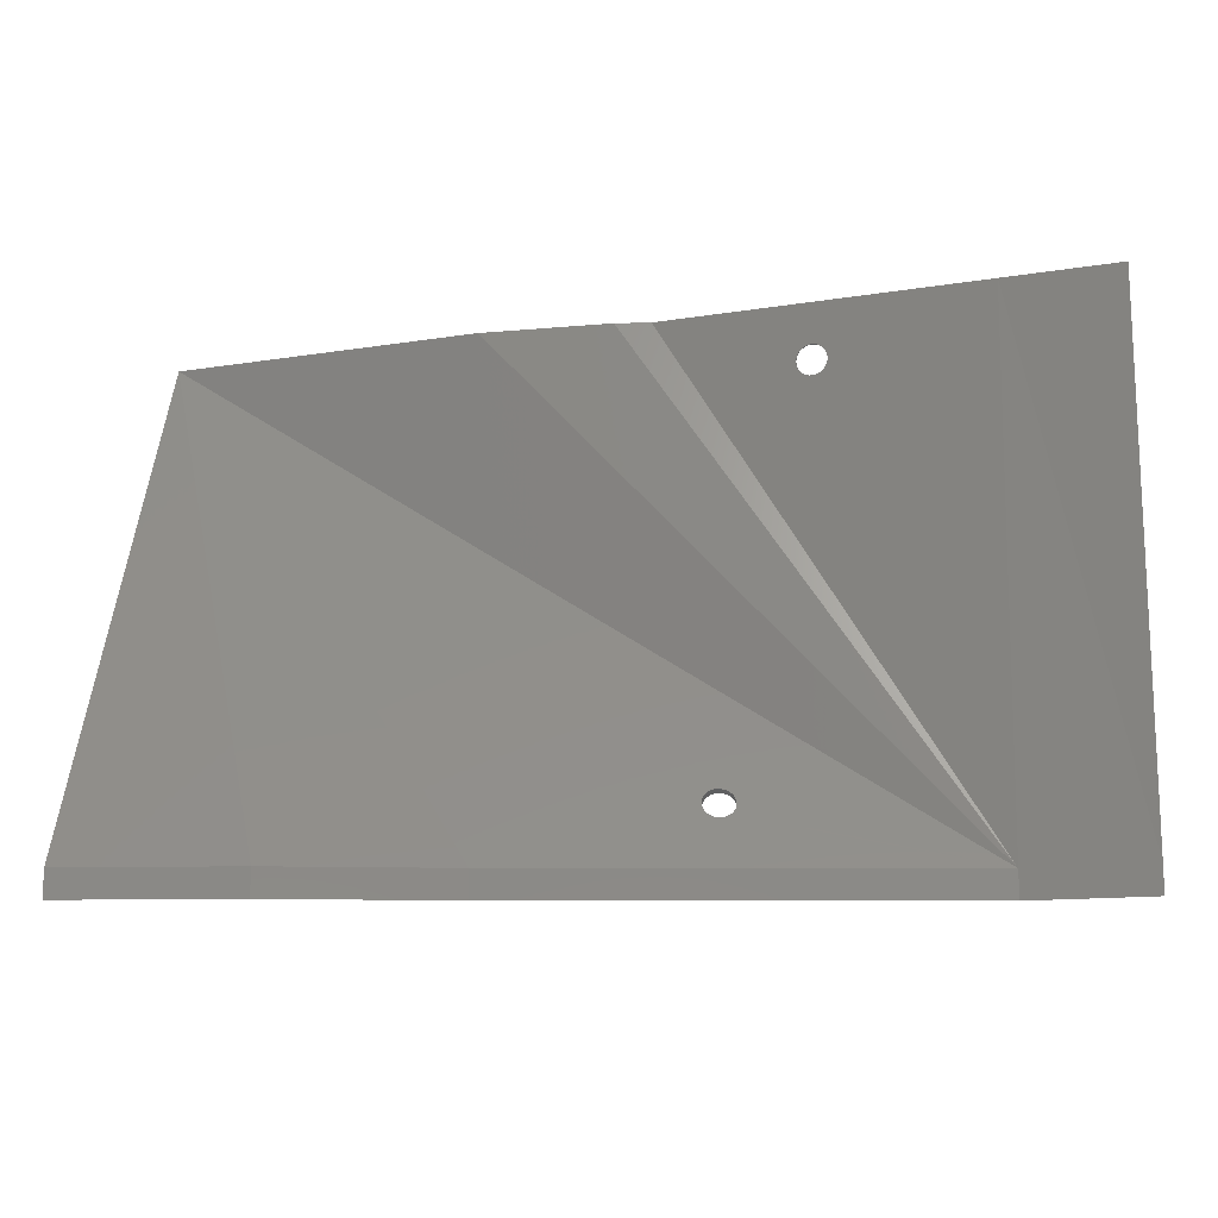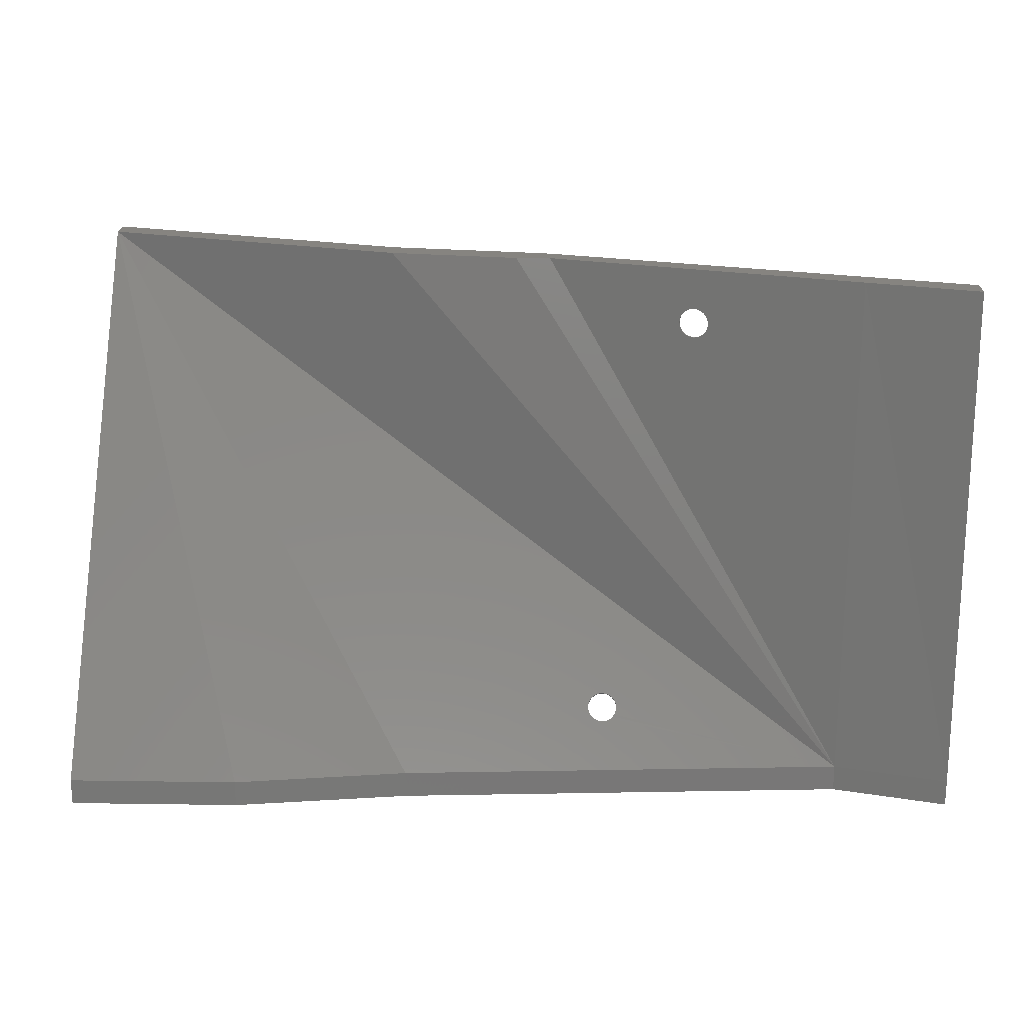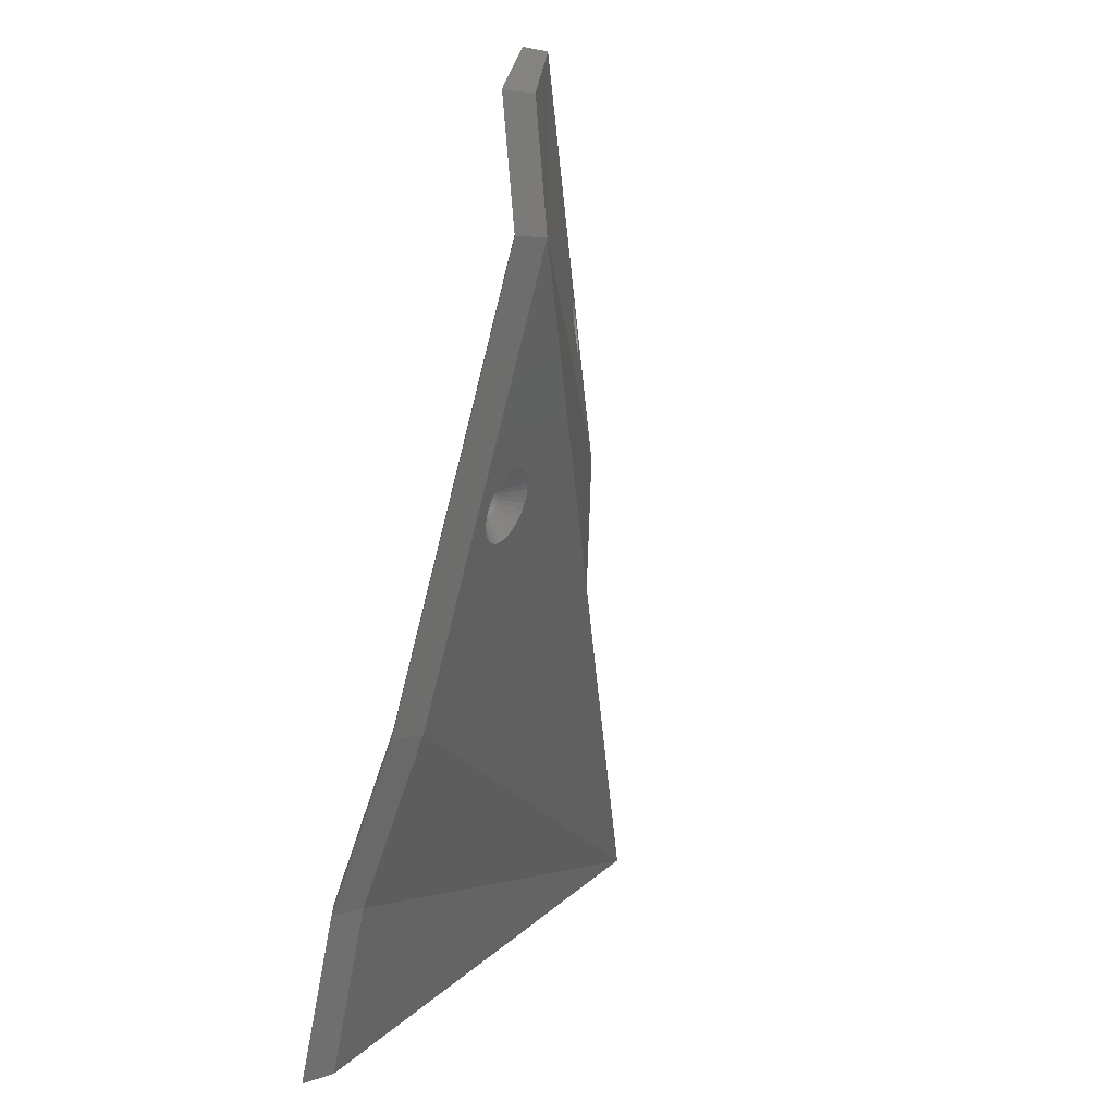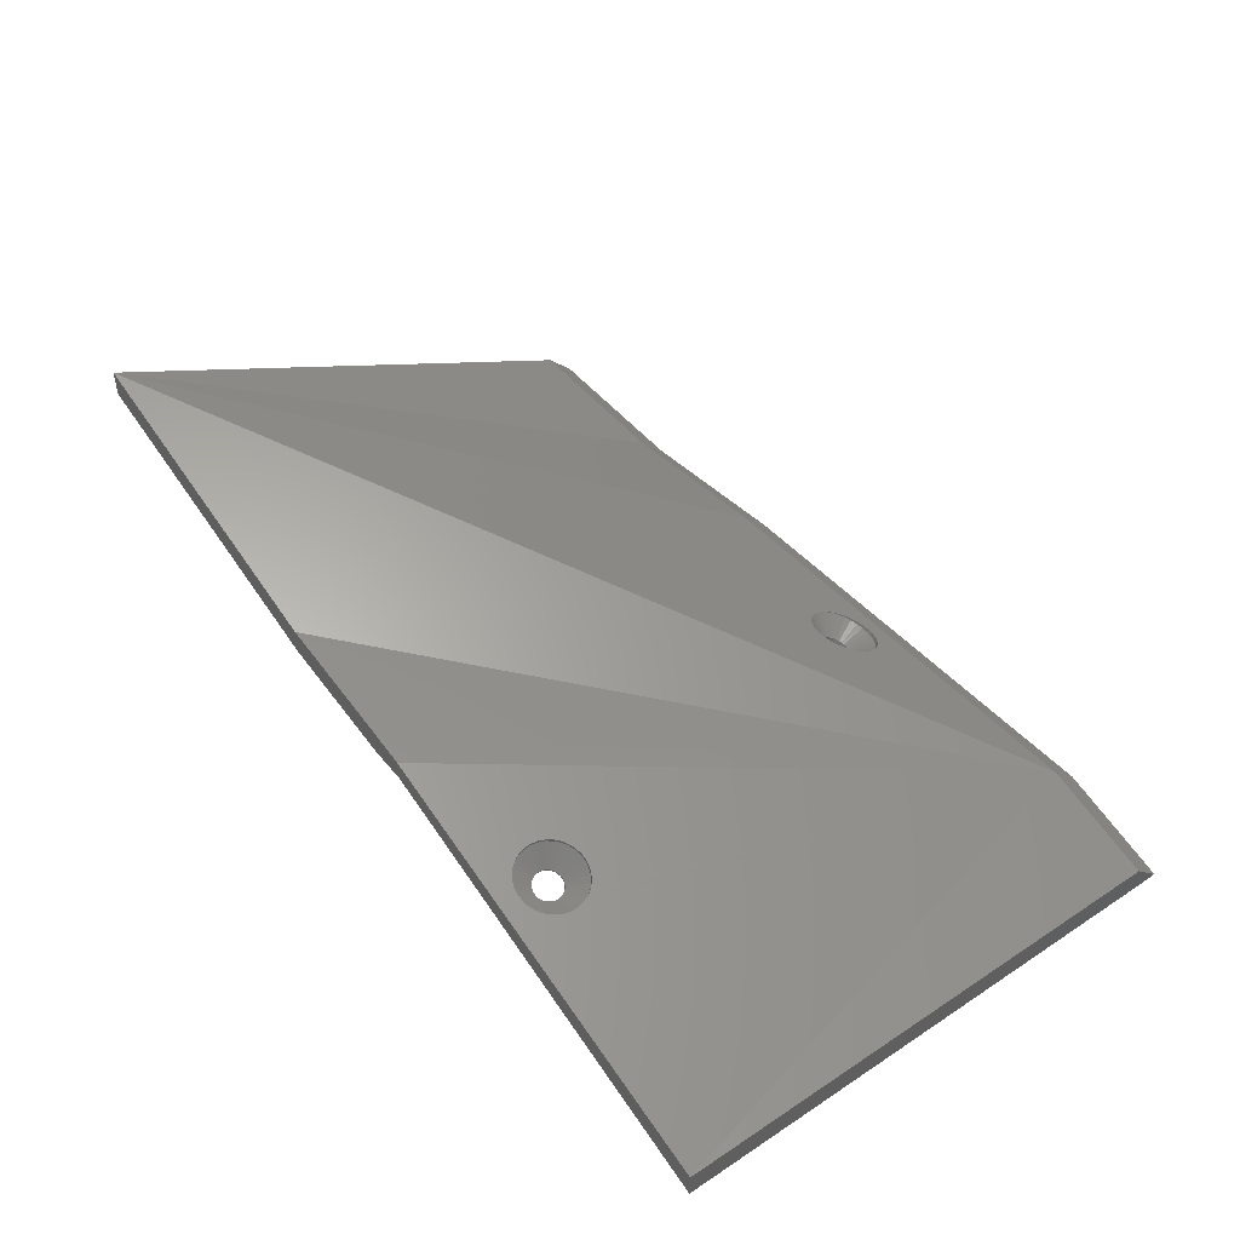
<metadata>
{"format":"stl","ext":"stl","renderer":"f3d","projection":"perspective","resolution":1024,"background":"white","views":[{"elev":-12.9,"azim":-176.8,"up":"+Y"},{"elev":20.1,"azim":-178.5,"up":"+Y"},{"elev":-73.0,"azim":-100.7,"up":"+Y"},{"elev":47.6,"azim":-127.2,"up":"+Z"}]}
</metadata>
<code>
# stl→obj: 294 verts, 596 faces
v 1736 542.8 13.86
v 1737 544.8 16.17
v 1736 545.1 15.94
v 1737 542.7 13.96
v 1734 541.2 13.19
v 1731 542.2 14.4
v 1731 541.4 14.36
v 1734 541.5 13.21
v 1739 540 16.82
v 1737 540.3 14.2
v 1739 539.3 16.74
v 1737 540.6 14.23
v 1746 494.2 9.537
v 1746 494.2 9.532
v 1746 494.5 8.899
v 1746 494.4 8.891
v 1745 494 9.422
v 1745 494.3 8.839
v 1746 494.1 9.493
v 1704 486.1 5.717
v 1704 486.1 2.542
v 1704 482.9 2.542
v 1704 486.1 4.13
v 1717 486.1 9.38
v 1742 491 10.48
v 1742 491.7 10.85
v 1742 490.3 10.1
v 1742 489.6 9.746
v 1743 489.1 9.42
v 1744 488.6 9.136
v 1744 488.2 8.907
v 1745 488 8.74
v 1746 487.9 8.643
v 1770 486.1 6.231
v 1746 487.9 8.631
v 1747 487.9 8.618
v 1747 488.1 8.663
v 1747 488.1 8.668
v 1748 488.4 8.789
v 1749 488.9 8.978
v 1749 489.4 9.227
v 1750 489.9 9.469
v 1750 490 9.526
v 1750 490.7 9.864
v 1750 491.4 10.23
v 1743 494.3 12.1
v 1809 547.6 36.04
v 1743 493.7 11.86
v 1742 493.1 11.56
v 1742 492.4 11.22
v 1744 494.7 12.29
v 1745 495 12.41
v 1746 495.2 12.46
v 1746 495.2 12.43
v 1747 495.1 12.32
v 1748 494.9 12.14
v 1749 494.5 11.91
v 1749 494 11.63
v 1750 493.5 11.32
v 1750 492.8 10.97
v 1750 492.2 10.6
v 1746 494.5 8.901
v 1740 501.5 12.9
v 1757 499.2 10.66
v 1734 497.8 11.27
v 1757 501.9 12.08
v 1747 494 9.449
v 1747 494.5 8.86
v 1747 494.4 8.79
v 1747 494.1 9.509
v 1747 491.3 7.908
v 1747 491.8 7.439
v 1747 491.7 7.359
v 1747 491.5 8.007
v 1748 488.6 8.591
v 1747 488.3 8.424
v 1748 492.3 8.439
v 1748 492.3 7.671
v 1748 492 8.278
v 1748 492.6 7.813
v 1744 488.8 8.741
v 1744 488.4 8.527
v 1749 489.5 9.124
v 1750 490.1 9.469
v 1748 493.4 9.102
v 1748 493.5 8.284
v 1748 493.1 8.946
v 1748 493.8 8.435
v 1747 493.7 9.241
v 1747 494 8.573
v 1749 489 8.828
v 1747 491.2 7.837
v 1747 491.5 7.308
v 1747 492.1 7.544
v 1747 491.7 8.133
v 1745 495.1 12.34
v 1717 482.9 6.205
v 1770 482.9 3.056
v 1747 493.9 9.359
v 1747 494.2 8.693
v 1736 547.6 13.82
v 1731 535.1 11.9
v 1727 547.6 10.84
v 1734 541.5 13.06
v 1734 541.2 13.03
v 1734 541.9 13.1
v 1734 542.2 13.16
v 1735 542.4 13.24
v 1735 542.6 13.33
v 1735 542.8 13.43
v 1736 542.8 13.53
v 1736 542.8 13.63
v 1736 542.8 13.73
v 1745 547.6 16.62
v 1737 542.7 13.83
v 1737 542.5 13.91
v 1737 542.3 13.98
v 1737 542 14.04
v 1737 541.7 14.07
v 1737 541.3 14.09
v 1737 541 14.09
v 1740 536 14.79
v 1735 539.7 13.21
v 1735 539.9 13.13
v 1734 540.2 13.08
v 1734 540.5 13.04
v 1734 540.9 13.03
v 1735 539.5 13.29
v 1735 539.4 13.38
v 1736 539.4 13.49
v 1736 539.4 13.59
v 1736 539.4 13.69
v 1737 539.6 13.79
v 1737 539.8 13.88
v 1737 540 13.96
v 1737 540.3 14.02
v 1737 540.6 14.06
v 1745 492.2 7.763
v 1744 492.2 8.383
v 1745 491.9 8.227
v 1744 492.4 7.914
v 1743 493.8 11.64
v 1743 494.4 11.94
v 1746 491.1 7.792
v 1746 491.4 7.287
v 1746 491.4 7.297
v 1745 491.9 7.624
v 1745 491.7 8.088
v 1745 491.7 7.506
v 1745 491.5 7.971
v 1745 493.8 9.322
v 1745 494.1 8.76
v 1717 547.6 10.59
v 1704 547.6 6.706
v 1772 547.6 24.72
v 1704 547.6 5.118
v 1717 547.6 7.602
v 1704 547.6 3.531
v 1735 547.6 16.28
v 1753 547.6 21.64
v 1753 547.6 19.19
v 1791 486 3.28
v 1791 482.9 0.1046
v 1717 486.1 6.205
v 1733 544.7 14.99
v 1732 544.2 15.31
v 1733 544.2 14.79
v 1733 544.7 15.51
v 1742 489.9 9.348
v 1743 489.3 9.018
v 1770 486.1 3.056
v 1812 486 0.1046
v 1812 486 3.28
v 1812 482.9 0.1046
v 1812 486 1.692
v 1742 491.2 10.11
v 1744 492.8 8.721
v 1742 491.9 10.52
v 1744 492.5 8.55
v 1809 486 0.1046
v 1791 486 0.1046
v 1745 493.6 9.197
v 1742 493.3 11.3
v 1745 493.3 9.051
v 1732 543.6 14.62
v 1731 542.9 15
v 1732 542.9 14.49
v 1732 543.6 15.14
v 1744 494.8 12.18
v 1757 547.6 22.37
v 1731 542.2 14.73
v 1731 542.2 14.9
v 1809 547.6 34.45
v 1809 547.6 32.86
v 1772 547.6 21.55
v 1734 545 15.21
v 1734 545 15.74
v 1757 547.6 19.19
v 1742 490.5 9.717
v 1748 492.6 8.608
v 1748 492.9 8.779
v 1747 488.1 8.331
v 1746 488.1 8.325
v 1757 491.1 6.436
v 1748 493.2 8.126
v 1746 488.1 8.318
v 1744 493 8.231
v 1744 493.3 8.385
v 1745 493.6 8.528
v 1745 493.9 8.654
v 1744 492.7 8.072
v 1748 492.9 7.967
v 1737 540 14.14
v 1737 539.8 14.07
v 1736 539.4 13.79
v 1736 539.4 13.89
v 1735 542.4 13.37
v 1735 542.6 13.46
v 1738 538.6 16.61
v 1738 538 16.44
v 1739 541.6 16.86
v 1737 541.7 14.22
v 1737 541.3 14.25
v 1739 542.4 16.8
v 1731 539.8 14.43
v 1734 540.9 13.2
v 1731 540.6 14.37
v 1734 540.5 13.22
v 1737 539.6 13.99
v 1737 541 14.25
v 1737 542 14.18
v 1739 543.2 16.7
v 1742 492.6 10.92
v 1737 542.3 14.12
v 1738 543.8 16.55
v 1734 541.9 13.25
v 1734 542.2 13.3
v 1739 540.8 16.86
v 1735 542.8 13.55
v 1745 491.6 7.409
v 1746 491.2 7.82
v 1746 491.5 7.339
v 1745 491.3 7.88
v 1732 538.4 14.67
v 1734 540.2 13.26
v 1732 539 14.53
v 1735 539.9 13.32
v 1737 537.5 16.58
v 1737 537.5 16.24
v 1738 538 16.78
v 1739 541.6 17.25
v 1739 542.4 17.21
v 1738 538.6 16.95
v 1739 539.3 17.09
v 1739 540 17.19
v 1731 541.4 14.73
v 1744 493 8.891
v 1736 542.8 13.76
v 1745 488.2 8.384
v 1734 537.1 15.29
v 1735 539.5 13.49
v 1733 537.4 15.06
v 1735 539.4 13.59
v 1739 540.8 17.24
v 1733 537.8 15.25
v 1733 537.8 14.85
v 1733 537.4 15.44
v 1736 542.8 13.65
v 1735 545.2 15.69
v 1735 545.2 15.45
v 1737 542.5 14.04
v 1738 544.4 16.38
v 1735 539.7 13.4
v 1734 545.2 15.97
v 1735 545.2 16.2
v 1735 537 15.89
v 1736 537 15.78
v 1735 537 15.53
v 1736 537 16.12
v 1736 537.2 16.36
v 1736 537.2 16.02
v 1732 539 14.97
v 1731 539.8 14.88
v 1731 539.8 14.85
v 1734 537.1 15.66
v 1731 540.6 14.77
v 1731 540.6 14.84
v 1731 541.4 14.85
v 1732 538.4 15.09
v 1738 543.2 17.13
v 1738 543.8 17
v 1736 545.1 16.43
v 1737 544.8 16.65
v 1737 544.4 16.84
f 1 2 3
f 2 1 4
f 5 6 7
f 6 5 8
f 9 10 11
f 10 9 12
f 13 14 15
f 16 17 18
f 17 16 19
f 14 19 15
f 20 21 22
f 21 20 23
f 24 25 26
f 25 24 27
f 27 24 28
f 28 24 29
f 29 24 30
f 30 24 31
f 31 24 32
f 32 24 33
f 33 24 34
f 33 34 35
f 35 34 36
f 36 34 37
f 37 34 38
f 38 34 39
f 39 34 40
f 40 34 41
f 41 34 42
f 42 34 43
f 43 34 44
f 44 34 45
f 24 46 47
f 46 24 48
f 48 24 49
f 49 24 50
f 50 24 26
f 47 46 51
f 47 51 52
f 47 52 53
f 47 53 54
f 47 54 55
f 47 55 56
f 47 56 57
f 47 57 58
f 47 58 59
f 47 59 60
f 47 60 61
f 47 61 45
f 47 45 34
f 13 15 62
f 63 64 65
f 64 63 66
f 67 68 69
f 68 67 70
f 71 72 73
f 72 71 74
f 38 75 76
f 70 62 68
f 62 70 13
f 19 16 15
f 77 78 79
f 78 77 80
f 81 31 82
f 31 81 30
f 38 76 37
f 42 83 41
f 83 42 84
f 85 86 87
f 86 85 88
f 39 75 38
f 89 88 85
f 88 89 90
f 39 91 75
f 91 39 40
f 92 73 93
f 73 92 71
f 79 94 95
f 94 79 78
f 53 52 96
f 34 97 98
f 97 34 24
f 99 69 100
f 69 99 67
f 101 102 103
f 102 101 104
f 102 104 105
f 104 101 106
f 106 101 107
f 107 101 108
f 108 101 109
f 109 101 110
f 110 101 111
f 111 101 112
f 112 101 113
f 113 101 114
f 113 114 115
f 115 114 116
f 116 114 117
f 117 114 118
f 118 114 119
f 119 114 120
f 120 114 121
f 121 114 122
f 102 123 122
f 123 102 124
f 124 102 125
f 125 102 126
f 126 102 127
f 127 102 105
f 122 123 128
f 122 128 129
f 122 129 130
f 122 130 131
f 122 131 132
f 122 132 133
f 122 133 134
f 122 134 135
f 122 135 136
f 122 136 137
f 122 137 121
f 138 139 140
f 139 138 141
f 142 46 48
f 46 142 143
f 144 93 145
f 93 144 92
f 146 144 145
f 144 146 144
f 147 140 148
f 140 147 138
f 99 90 89
f 90 99 100
f 149 148 150
f 148 149 147
f 18 151 152
f 151 18 17
f 41 91 40
f 91 41 83
f 24 153 154
f 47 155 24
f 156 157 158
f 157 156 154
f 157 154 153
f 159 114 101
f 114 159 160
f 114 160 161
f 97 20 22
f 20 97 24
f 162 98 163
f 98 162 34
f 164 21 157
f 165 166 167
f 166 165 168
f 21 97 22
f 97 21 164
f 140 169 170
f 171 97 164
f 97 171 98
f 172 173 174
f 173 172 175
f 176 177 178
f 177 176 179
f 180 163 181
f 163 180 174
f 174 180 172
f 182 183 184
f 183 182 142
f 174 162 163
f 162 174 173
f 181 98 171
f 98 181 163
f 148 140 170
f 103 164 157
f 164 103 102
f 164 102 122
f 164 122 161
f 161 122 114
f 185 186 187
f 186 185 188
f 19 189 17
f 189 19 96
f 59 89 85
f 89 59 58
f 151 142 182
f 142 151 143
f 47 34 162
f 155 190 24
f 187 191 6
f 191 187 192
f 192 187 186
f 154 23 20
f 23 154 156
f 193 173 175
f 173 193 47
f 53 14 13
f 155 194 195
f 194 155 47
f 194 47 193
f 57 67 99
f 67 57 56
f 24 154 20
f 153 103 157
f 103 153 159
f 103 159 101
f 196 168 165
f 168 196 197
f 198 164 161
f 53 13 54
f 157 21 158
f 58 99 89
f 99 58 57
f 55 13 70
f 13 55 54
f 194 181 171
f 160 198 161
f 198 160 190
f 195 65 164
f 65 195 63
f 63 195 194
f 195 164 198
f 169 139 199
f 139 169 140
f 190 195 198
f 195 190 155
f 173 47 162
f 45 200 44
f 194 175 172
f 175 194 193
f 96 19 14
f 60 201 61
f 201 60 87
f 147 164 138
f 199 179 176
f 179 199 139
f 190 160 24
f 138 164 141
f 194 180 181
f 180 194 172
f 35 202 203
f 202 35 36
f 44 200 77
f 156 21 23
f 21 156 158
f 53 96 14
f 84 77 79
f 204 88 90
f 204 86 88
f 171 164 204
f 149 164 147
f 36 76 202
f 76 36 37
f 204 205 86
f 204 72 94
f 33 203 206
f 203 33 35
f 17 143 151
f 143 17 189
f 96 51 189
f 51 96 52
f 204 90 100
f 65 207 164
f 207 65 208
f 208 65 209
f 209 65 210
f 210 65 152
f 152 65 18
f 18 65 16
f 16 65 64
f 16 64 15
f 15 64 62
f 62 64 68
f 68 64 69
f 69 64 204
f 211 164 207
f 44 77 84
f 204 212 205
f 141 164 211
f 204 100 69
f 204 73 72
f 213 134 214
f 134 213 135
f 204 93 73
f 215 132 131
f 132 215 216
f 217 165 167
f 165 217 218
f 219 214 220
f 214 219 213
f 221 222 223
f 222 221 224
f 225 226 227
f 226 225 228
f 204 164 145
f 227 5 7
f 5 227 226
f 216 133 132
f 133 216 229
f 222 120 223
f 120 222 119
f 204 145 93
f 229 134 133
f 134 229 214
f 223 121 230
f 121 223 120
f 12 121 137
f 121 12 230
f 10 137 136
f 137 10 12
f 224 231 222
f 231 224 232
f 178 50 26
f 50 178 233
f 232 234 231
f 234 232 235
f 213 136 135
f 136 213 10
f 236 185 187
f 185 236 237
f 238 12 9
f 12 238 230
f 218 196 165
f 196 218 239
f 200 61 201
f 61 200 45
f 141 179 139
f 179 141 211
f 210 151 182
f 151 210 152
f 240 241 242
f 241 240 243
f 244 245 246
f 245 244 247
f 242 144 146
f 144 242 241
f 176 26 25
f 26 176 178
f 248 220 249
f 220 248 250
f 251 224 221
f 224 251 252
f 250 219 220
f 219 250 253
f 254 9 11
f 9 254 255
f 91 95 74
f 95 91 83
f 95 72 74
f 72 95 94
f 56 70 67
f 70 56 55
f 6 256 7
f 256 6 191
f 82 150 81
f 150 82 243
f 59 85 87
f 149 243 240
f 243 149 150
f 177 233 178
f 233 177 257
f 257 183 233
f 183 257 184
f 183 48 49
f 48 183 142
f 87 205 201
f 205 87 86
f 170 28 29
f 28 170 169
f 208 184 257
f 184 208 209
f 233 49 50
f 49 233 183
f 75 74 71
f 74 75 91
f 113 258 112
f 258 113 1
f 82 32 259
f 32 82 31
f 260 261 262
f 261 260 263
f 169 27 28
f 27 169 199
f 259 243 82
f 243 259 241
f 264 221 238
f 221 264 251
f 189 46 143
f 46 189 51
f 126 245 125
f 245 126 228
f 199 25 27
f 25 199 176
f 265 262 266
f 262 265 267
f 59 87 60
f 81 148 170
f 148 81 150
f 105 226 127
f 226 105 5
f 200 80 77
f 80 200 212
f 127 228 126
f 228 127 226
f 268 269 270
f 269 268 258
f 207 257 177
f 257 207 208
f 83 79 95
f 79 83 84
f 211 177 179
f 177 211 207
f 201 212 200
f 212 201 205
f 116 4 115
f 4 116 271
f 253 11 219
f 11 253 254
f 235 271 234
f 271 235 272
f 247 123 124
f 123 247 273
f 222 118 119
f 118 222 231
f 81 29 30
f 29 81 170
f 269 274 270
f 274 269 275
f 276 277 278
f 277 276 279
f 270 197 196
f 197 270 274
f 280 249 281
f 249 280 248
f 110 218 109
f 218 110 239
f 281 215 277
f 215 281 216
f 203 144 206
f 144 203 144
f 144 203 202
f 194 66 63
f 66 194 64
f 64 194 204
f 204 194 171
f 206 241 259
f 241 206 144
f 202 92 144
f 92 202 76
f 76 71 92
f 71 76 75
f 225 282 246
f 282 225 283
f 283 225 284
f 279 281 277
f 281 279 280
f 285 278 260
f 278 285 276
f 167 188 185
f 188 167 166
f 227 284 225
f 284 227 286
f 267 260 262
f 260 267 285
f 7 286 227
f 286 7 287
f 287 7 256
f 287 256 288
f 277 132 278
f 132 277 215
f 286 283 284
f 283 286 287
f 111 239 110
f 239 111 268
f 246 228 225
f 228 246 245
f 237 167 185
f 167 237 217
f 289 266 244
f 266 289 265
f 290 235 232
f 235 290 291
f 2 292 3
f 292 2 293
f 255 238 9
f 238 255 264
f 209 182 184
f 182 209 210
f 191 288 256
f 288 191 192
f 8 187 6
f 187 8 236
f 11 213 219
f 213 11 10
f 246 289 244
f 289 246 282
f 3 275 269
f 275 3 292
f 106 237 236
f 237 106 107
f 115 1 113
f 1 115 4
f 104 236 8
f 236 104 106
f 240 164 149
f 261 129 128
f 129 261 263
f 109 217 108
f 217 109 218
f 204 78 80
f 125 247 124
f 247 125 245
f 145 164 146
f 146 164 242
f 231 117 118
f 117 231 234
f 221 230 238
f 230 221 223
f 24 287 288
f 287 24 283
f 24 265 289
f 265 24 267
f 267 24 285
f 285 24 276
f 276 24 279
f 279 24 280
f 280 24 248
f 248 24 160
f 248 160 250
f 250 160 253
f 253 160 254
f 254 160 255
f 255 160 264
f 153 188 159
f 188 153 186
f 186 153 192
f 192 153 24
f 192 24 288
f 159 188 166
f 159 166 168
f 159 168 197
f 159 197 274
f 159 274 275
f 159 275 292
f 159 292 160
f 160 292 293
f 160 293 294
f 160 294 291
f 160 291 290
f 160 290 252
f 160 252 251
f 160 251 264
f 263 130 129
f 130 263 132
f 104 5 105
f 5 104 8
f 242 164 240
f 112 268 111
f 268 112 258
f 271 2 4
f 2 271 272
f 262 273 266
f 273 262 261
f 44 84 43
f 278 263 260
f 263 278 132
f 289 282 24
f 272 293 2
f 293 272 294
f 239 270 196
f 270 239 268
f 266 247 244
f 247 266 273
f 235 294 272
f 294 235 291
f 204 80 212
f 249 214 229
f 214 249 220
f 252 232 224
f 232 252 290
f 258 3 269
f 3 258 1
f 107 217 237
f 217 107 108
f 281 229 216
f 229 281 249
f 204 94 78
f 117 271 116
f 271 117 234
f 132 131 130
f 131 132 215
f 84 42 43
f 259 33 206
f 33 259 32
f 273 128 123
f 128 273 261
f 282 283 24

</code>
